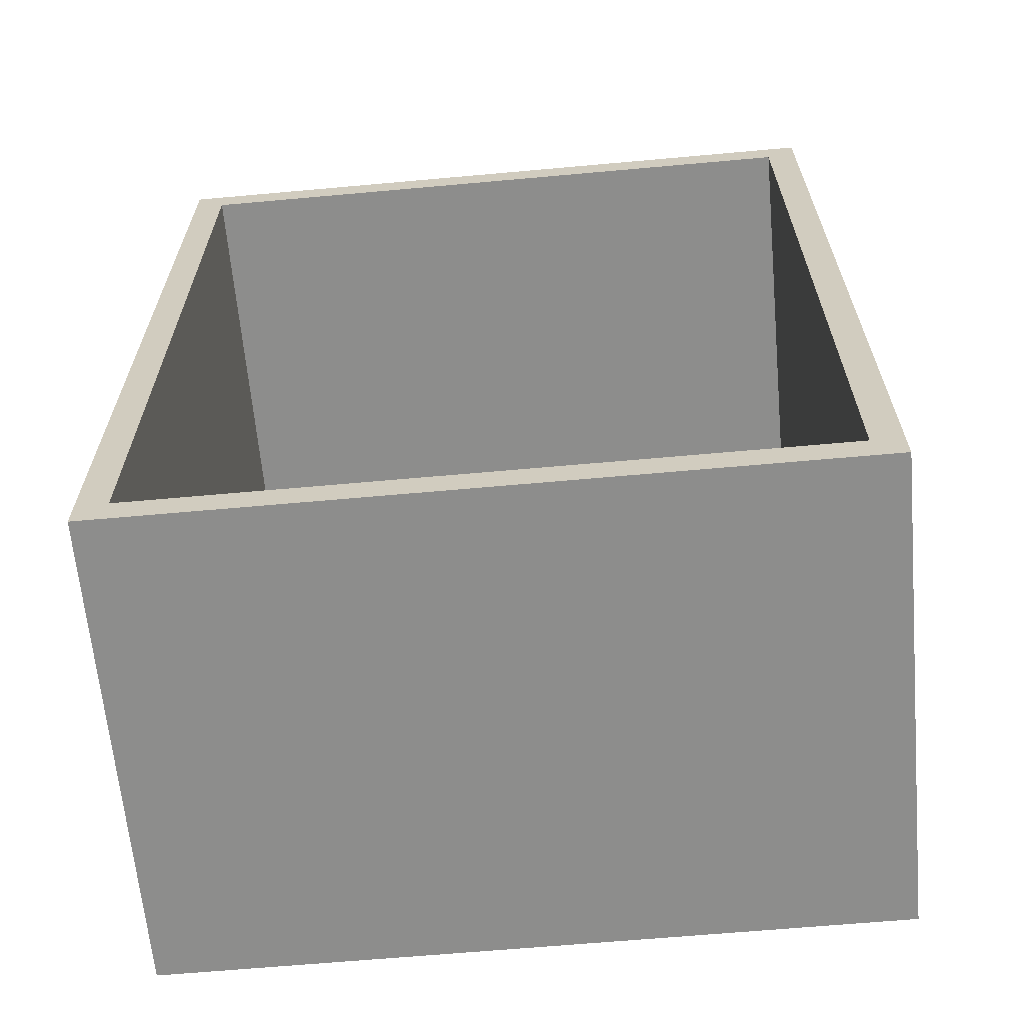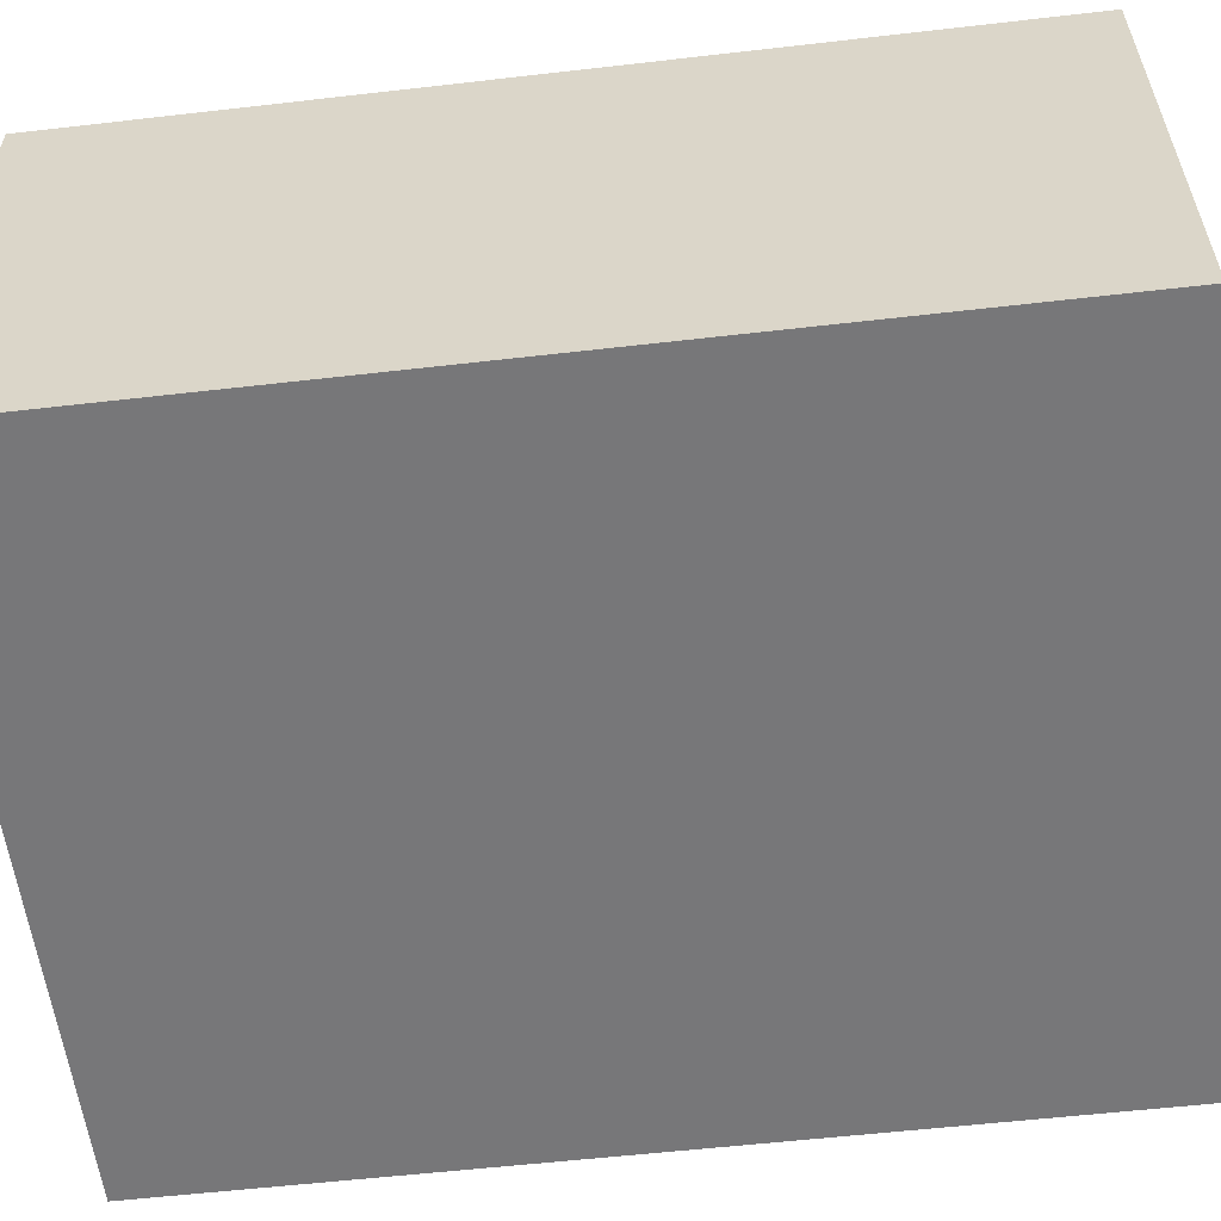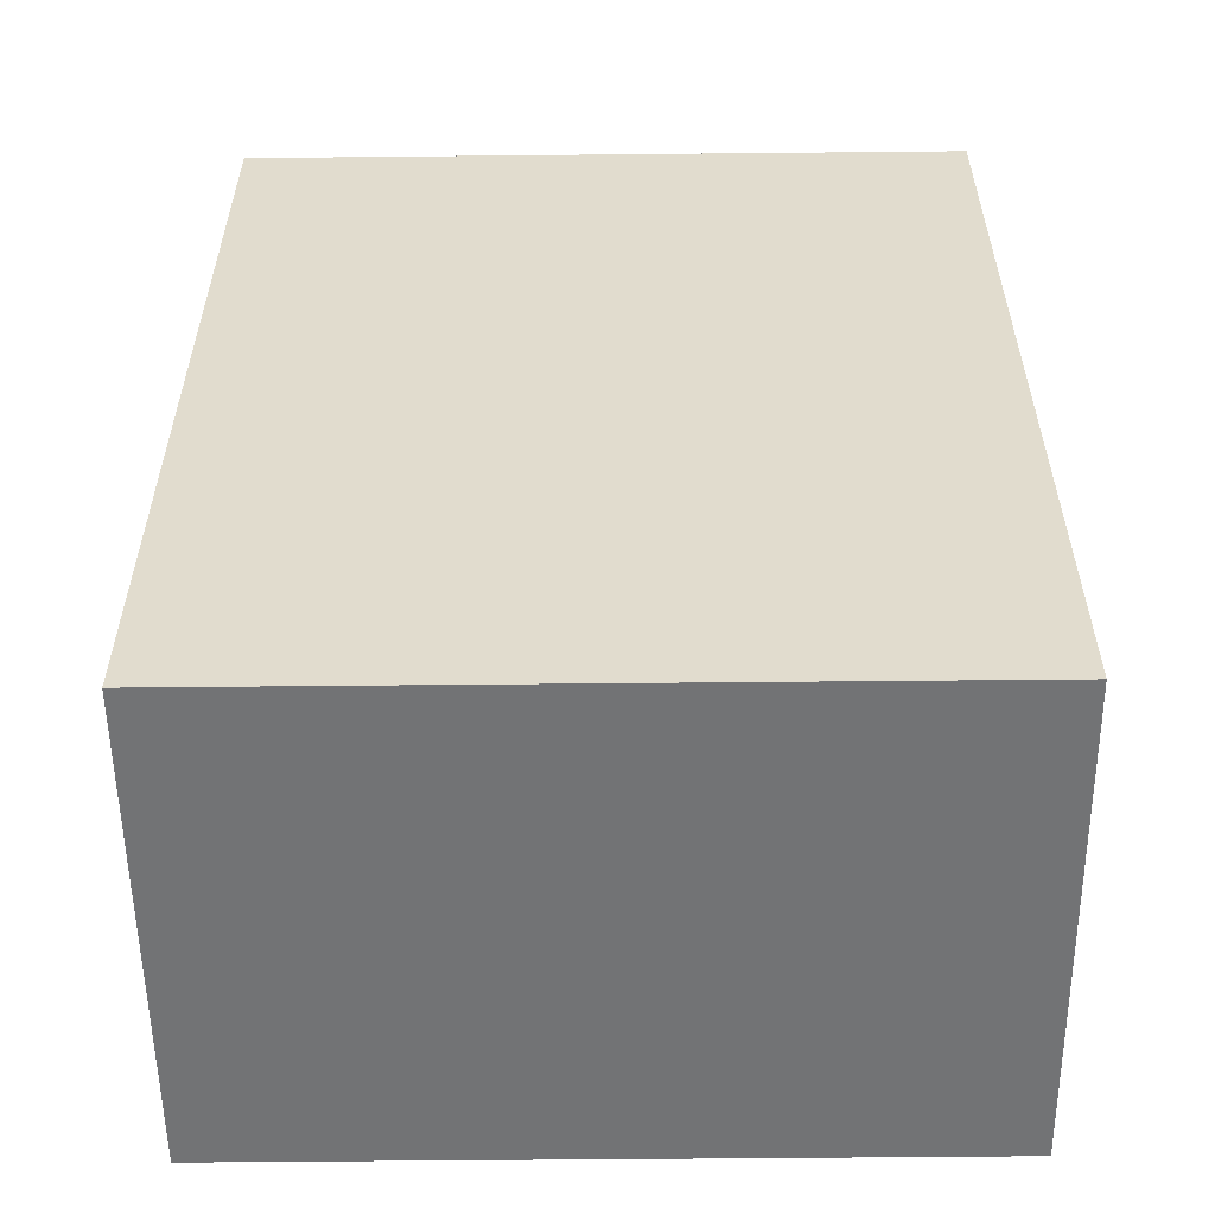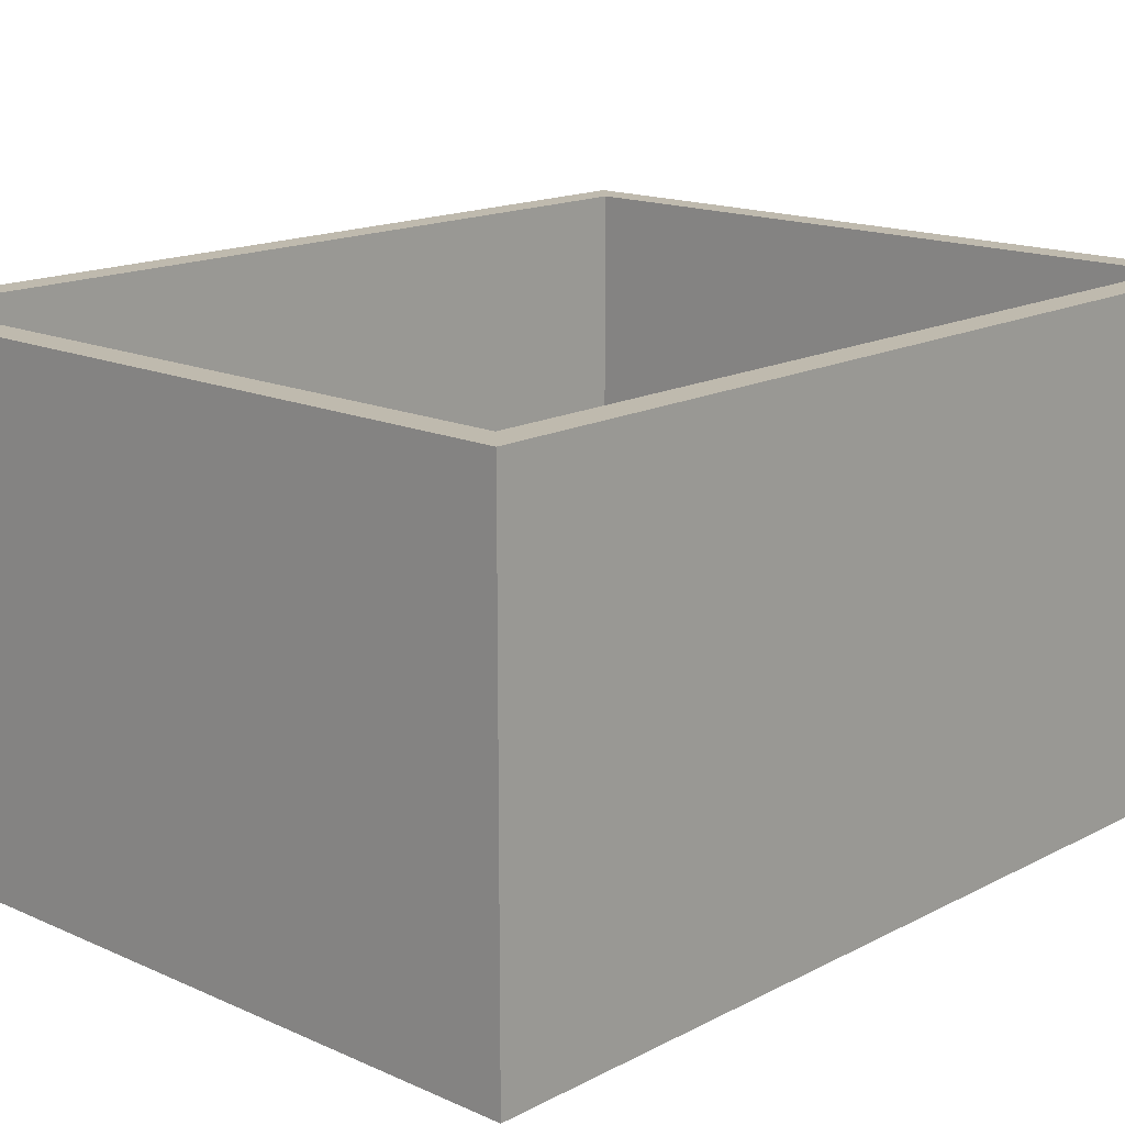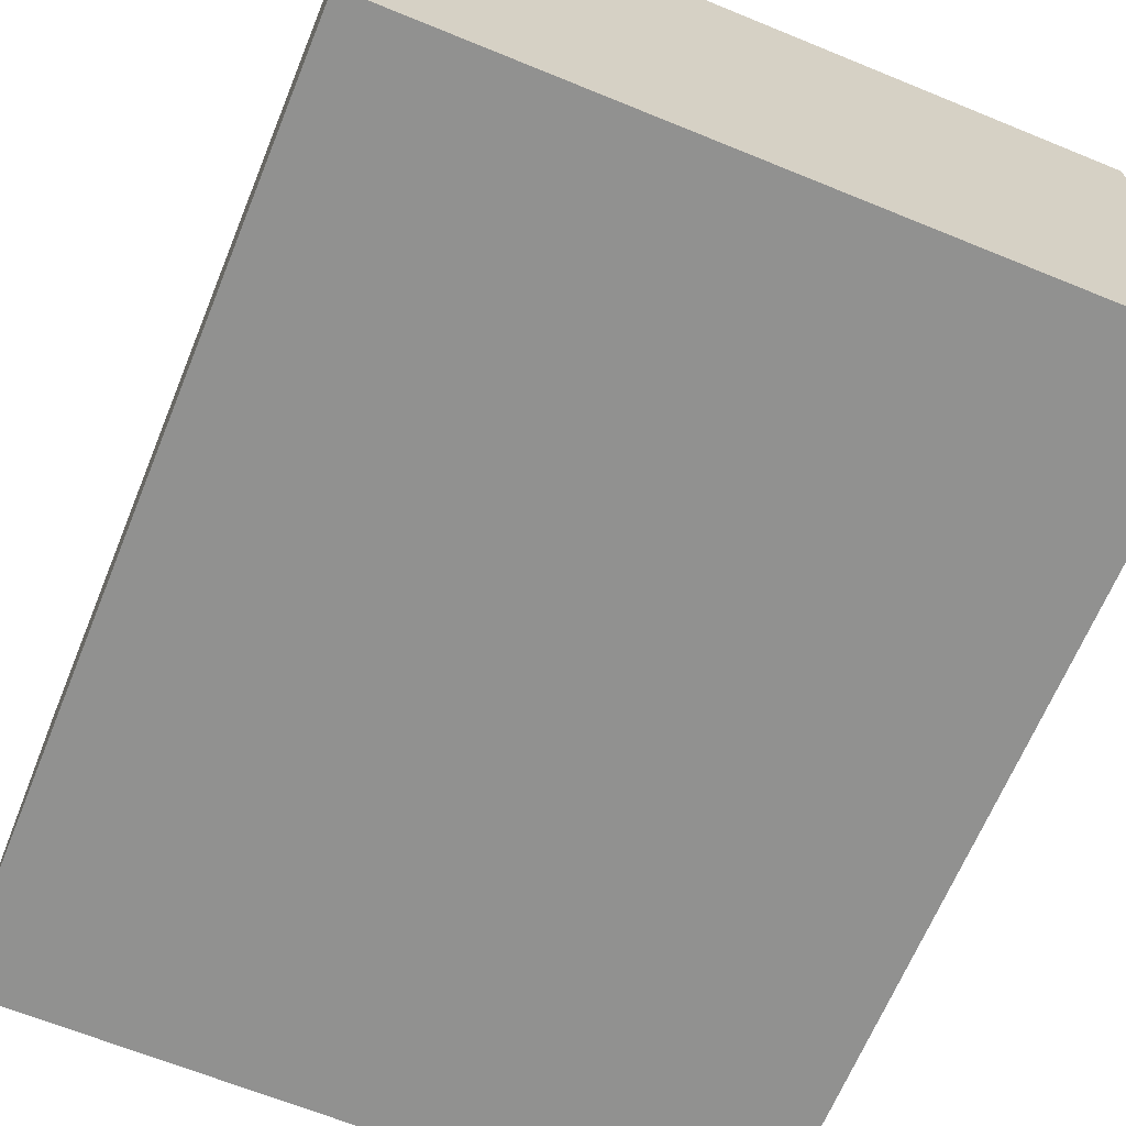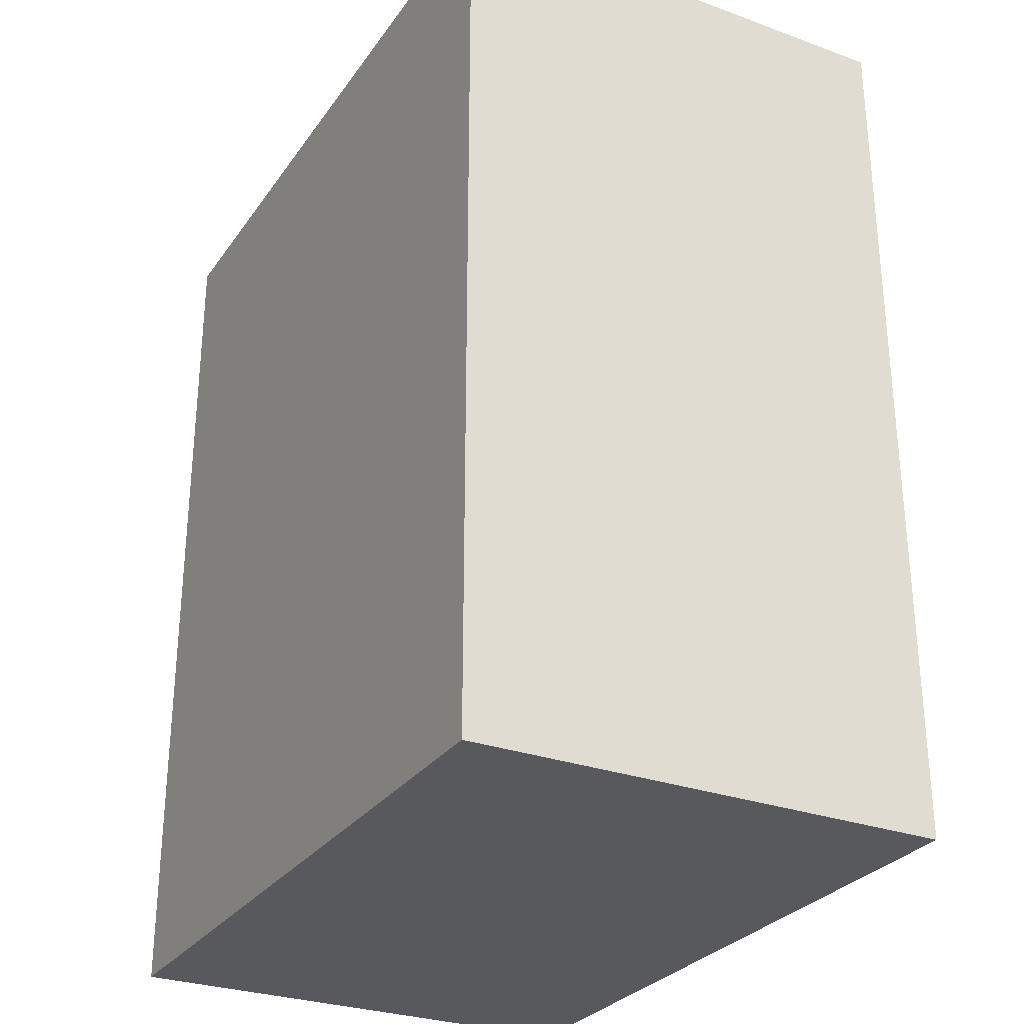
<metadata>
{"format":"obj","ext":"obj","renderer":"f3d","projection":"perspective","resolution":1024,"background":"white","views":[{"elev":-64.4,"azim":5.2,"up":"+Y"},{"elev":-57.2,"azim":96.8,"up":"+Z"},{"elev":-55.8,"azim":-179.4,"up":"+Y"},{"elev":15.8,"azim":-137.1,"up":"+Z"},{"elev":-65.9,"azim":-22.3,"up":"+Z"},{"elev":-29.0,"azim":-118.3,"up":"+Y"}]}
</metadata>
<code>
v 0 0 0
v 12 15 0
v 12 0 0
v 12 15 0
v 0 0 0
v 0 15 0
v 12 15 0
v 0 15 8
v 12 15 8
v 0 15 8
v 12 15 0
v 0 15 0
v 12 0 8
v 12 15 0
v 12 15 8
v 12 15 0
v 12 0 8
v 12 0 0
v 0 0 0
v 12 0 8
v 0 0 8
v 12 0 8
v 0 0 0
v 12 0 0
v 0 0 0
v 0 15 8
v 0 15 0
v 0 15 8
v 0 0 0
v 0 0 8
v 12 15 8
v 11.49 14.49 8
v 12 0 8
v 12 15 8
v 0.5126 14.49 8
v 11.49 14.49 8
v 0.5126 14.49 8
v 0 15 8
v 0.5126 0.5126 8
v 0 15 8
v 0.5126 14.49 8
v 12 15 8
v 11.49 0.5126 8
v 12 0 8
v 11.49 14.49 8
v 0.5126 0.5126 8
v 12 0 8
v 11.49 0.5126 8
v 0.5126 0.5126 8
v 0 0 8
v 12 0 8
v 0 0 8
v 0.5126 0.5126 8
v 0 15 8
v 0.5126 14.49 1
v 11.49 14.49 8
v 0.5126 14.49 8
v 11.49 14.49 8
v 0.5126 14.49 1
v 11.49 14.49 1
v 0.5126 0.5126 8
v 0.5126 14.49 1
v 0.5126 14.49 8
v 0.5126 14.49 1
v 0.5126 0.5126 8
v 0.5126 0.5126 1
v 0.5126 14.49 1
v 11.49 0.5126 1
v 11.49 14.49 1
v 11.49 0.5126 1
v 0.5126 14.49 1
v 0.5126 0.5126 1
v 11.49 0.5126 1
v 11.49 14.49 8
v 11.49 14.49 1
v 11.49 14.49 8
v 11.49 0.5126 1
v 11.49 0.5126 8
v 11.49 0.5126 1
v 0.5126 0.5126 8
v 11.49 0.5126 8
v 0.5126 0.5126 8
v 11.49 0.5126 1
v 0.5126 0.5126 1
v 9.316 0 1.193
v 3.07 0 6.564
v 3.07 0 1.193
v 3.07 0 6.564
v 9.316 0 1.193
v 9.316 0 6.564
v 3.07 0 1.193
v 3.07 0 6.564
v 9.316 0 1.193
v 9.316 0 6.564
v 9.316 0 1.193
v 3.07 0 6.564
v 8.393 15 2.373
v 2.961 15 7.044
v 2.961 15 2.373
v 2.961 15 7.044
v 8.393 15 2.373
v 8.393 15 7.044
v 2.961 15 2.373
v 2.961 15 7.044
v 8.393 15 2.373
v 8.393 15 7.044
v 8.393 15 2.373
v 2.961 15 7.044
g kailey stewart   recycling bin
f 1 2 3
f 4 5 6
f 7 8 9
f 10 11 12
f 13 14 15
f 16 17 18
f 19 20 21
f 22 23 24
f 25 26 27
f 28 29 30
f 31 32 33
f 34 35 36
f 37 38 39
f 40 41 42
f 43 44 45
f 46 47 48
f 49 50 51
f 52 53 54
f 55 56 57
f 58 59 60
f 61 62 63
f 64 65 66
f 67 68 69
f 70 71 72
f 73 74 75
f 76 77 78
f 79 80 81
f 82 83 84
f 85 86 87
f 88 89 90
f 91 92 93
f 94 95 96
f 97 98 99
f 100 101 102
f 103 104 105
f 106 107 108

</code>
